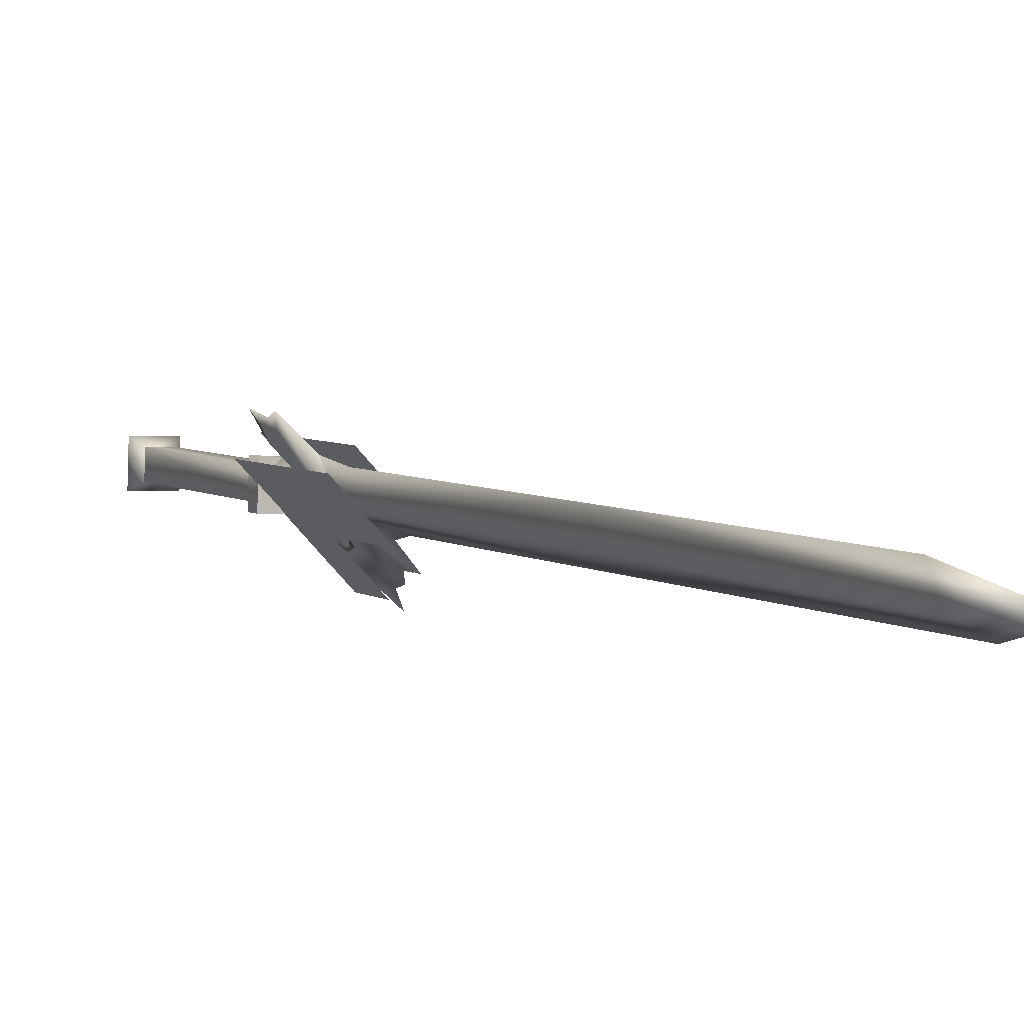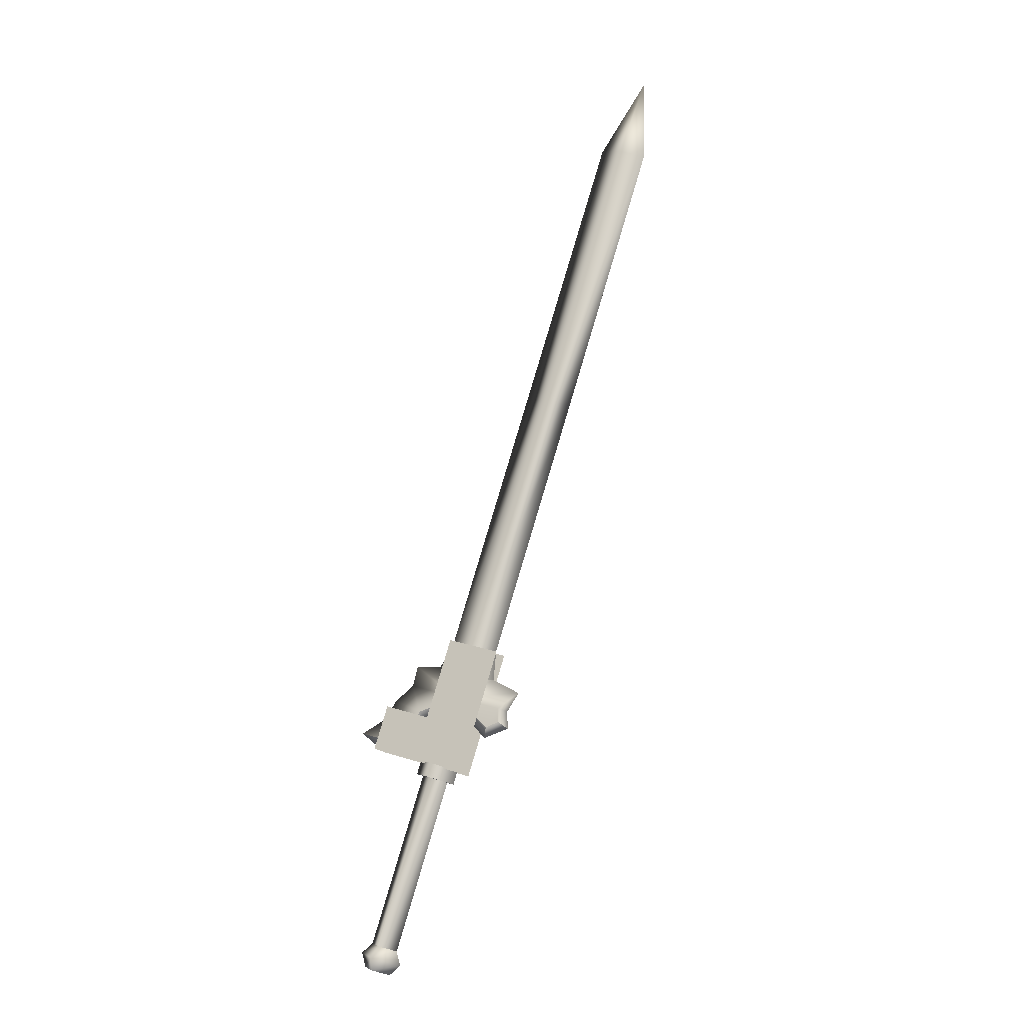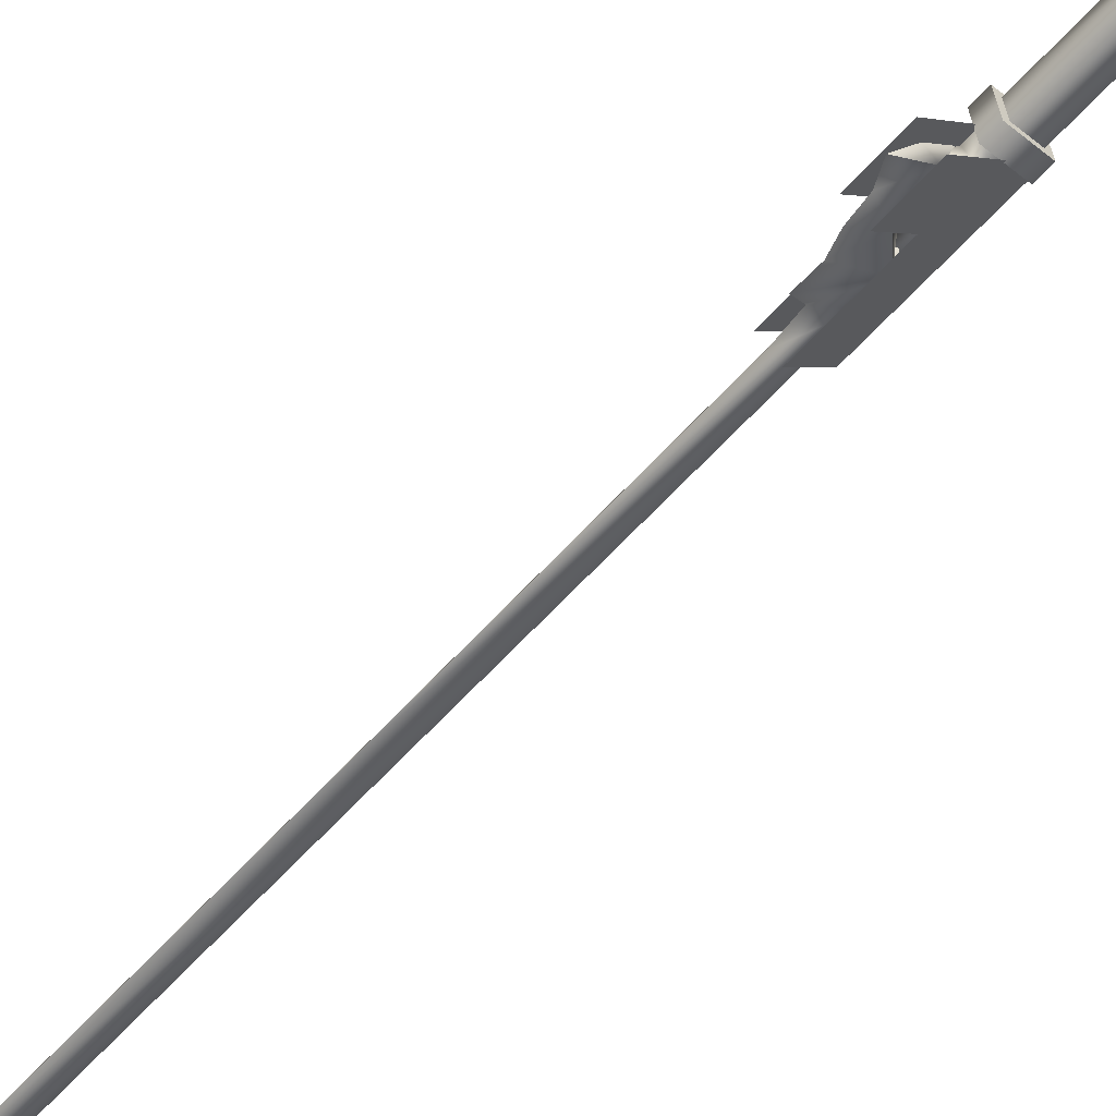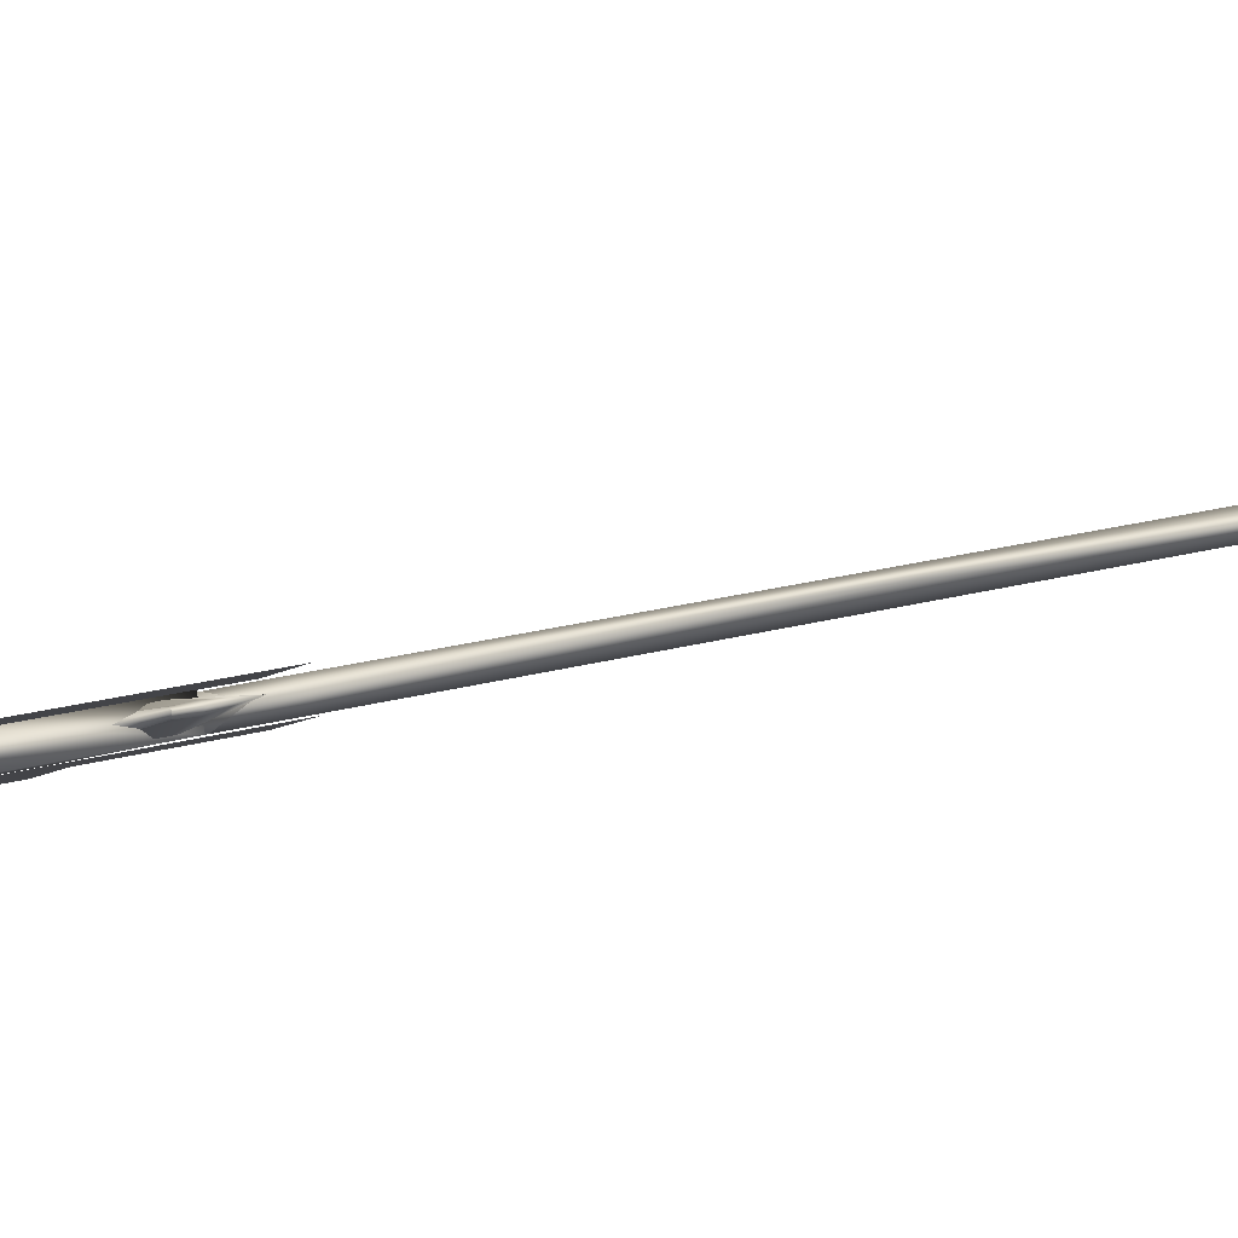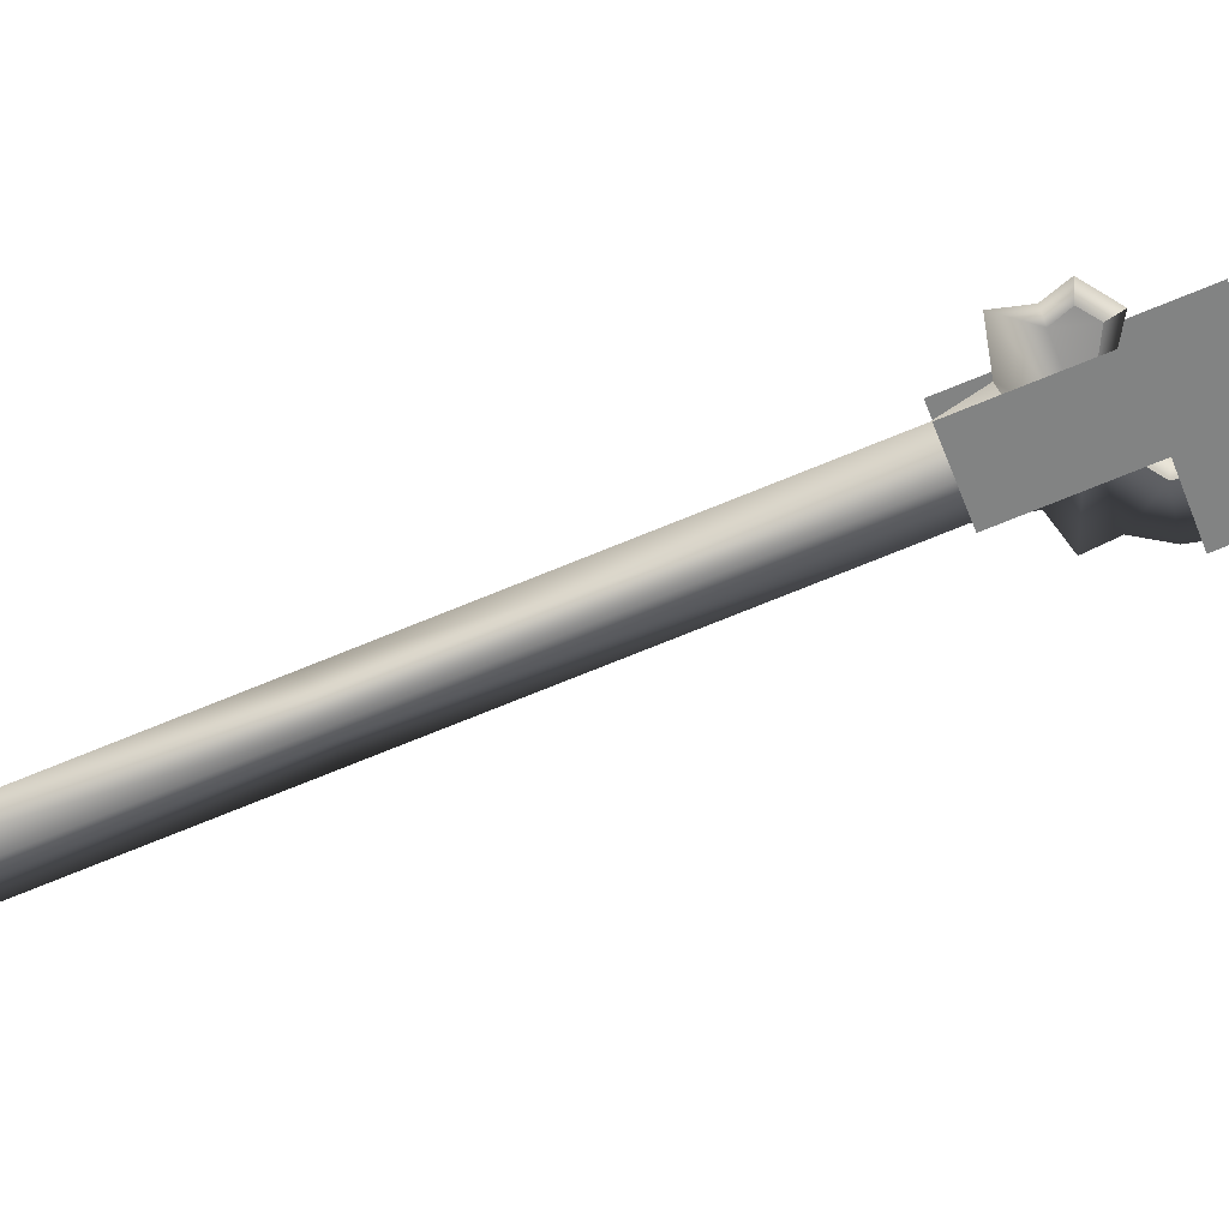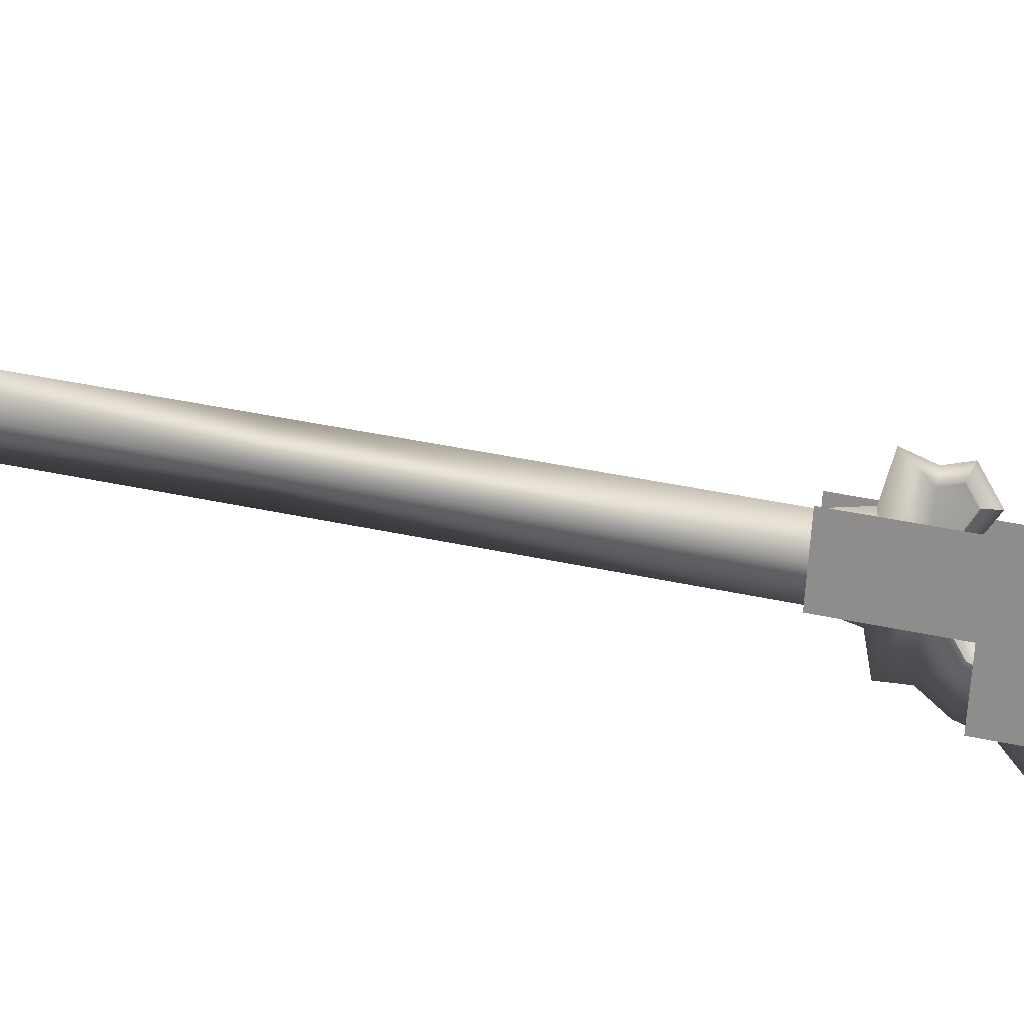
<metadata>
{"format":"obj","ext":"obj","renderer":"f3d","projection":"perspective","resolution":1024,"background":"white","views":[{"elev":-6.1,"azim":-45.9,"up":"+Y"},{"elev":4.6,"azim":165.7,"up":"+Z"},{"elev":-46.4,"azim":118.4,"up":"+Y"},{"elev":39.6,"azim":-136.9,"up":"+Y"},{"elev":76.7,"azim":50.3,"up":"+Y"},{"elev":70.8,"azim":83.8,"up":"+Y"}]}
</metadata>
<code>
v  -0.0909 0.765 0.394
v  -0.0757 0.7416 0.4175
v  -0.0688 0.745 0.3984
v  -0.0888 0.7254 0.4099
v  -0.0349 0.6906 0.4232
v  -0.0449 0.6856 0.451
v  -0.0858 0.7366 0.4453
v  -0.1308 0.7454 0.5042
v  -0.1439 0.7292 0.4966
v  -0.0989 0.7205 0.4377
v  -0.104 0.7489 0.3864
v  -0.0819 0.7288 0.3908
v  -0.0192 0.7665 0.1503
v  0.0169 0.7781 0.1487
v  -0.0077 0.7769 0.1396
v  -0.0103 0.8027 0.1432
v  -0.0234 0.8073 0.1561
v  0.0143 0.804 0.1523
v  0.0154 0.8092 0.1704
v  0.0195 0.7684 0.1647
v  0.0065 0.773 0.1775
v  -0.0181 0.7717 0.1684
v  -0.0953 0.7337 0.3817
v  -0.0208 0.7976 0.1721
v  -0.0979 0.7596 0.3854
v  0.0038 0.7988 0.1812
v  -0.0733 0.7608 0.3945
v  -0.0707 0.7349 0.3908
v  -0.0271 0.6737 0.4075
v  -0.0727 0.715 0.3984
v  -0.0468 0.664 0.462
v  -0.0924 0.7053 0.4529
v  -0.1243 0.7617 0.388
v  -0.1799 0.7343 0.5417
v  -0.0769 0.7244 0.4619
v  -0.1644 0.7535 0.5507
v  -0.1088 0.7809 0.3971
v  -0.0572 0.7341 0.4074
v  -0.0313 0.6831 0.4711
v  -0.0116 0.6929 0.4165
v  -0.0721 0.7655 0.4098
v  -0.1032 0.7667 0.3793
v  -0.066 0.7685 0.3931
v  -0.0621 0.7295 0.3875
v  -0.0681 0.7265 0.4043
v  -0.1053 0.7247 0.3905
v  -0.1092 0.7637 0.3961
v  -0.0992 0.7276 0.3738
v  -0.1283 0.6876 0.552
v  -0.1127 0.7067 0.5611
v  -0.1505 0.71 0.5498
v  -0.2845 0.6816 0.8715
v  -0.2672 0.6524 0.8725
v  -0.2373 0.6389 0.8809
v  -0.1205 0.6964 0.5582
v  -0.2546 0.668 0.8799
v  -0.1378 0.7256 0.5572
v  -0.1677 0.7391 0.5488
v  -0.1349 0.7177 0.5067
v  -0.1018 0.6971 0.5245
v  -0.1222 0.7332 0.514
v  -0.1134 0.7376 0.4896
v  -0.0301 0.6734 0.4516
v  -0.0508 0.6977 0.42
v  -0.0791 0.698 0.4619
v  -0.045 0.6739 0.476
v  -0.0703 0.7089 0.467
v  -0.0667 0.6816 0.497
v  -0.0742 0.6761 0.5217
v  -0.126 0.722 0.4823
v  -0.3618 0.5775 1.225
v  -0.3791 0.6066 1.224
v  -0.409 0.6202 1.216
v  -0.4215 0.5811 1.32
v  -0.3918 0.591 1.217
v  -0.1612 0.7509 0.5126
v  -0.188 0.7791 0.4989
v  -0.1615 0.7728 0.4785
v  -0.1455 0.7716 0.4543
v  -0.1606 0.7787 0.4617
v  -0.1732 0.7783 0.4751
v  -0.1663 0.7669 0.4757
v  -0.1506 0.7653 0.4513
v  -0.116 0.7316 0.4758
v  -0.0788 0.7102 0.4571
v  -0.0445 0.7055 0.4237
v  -0.1643 0.7742 0.4595
v  -0.1712 0.7867 0.4539
v  -0.0016 0.6599 0.4311
v  -0.0178 0.6794 0.4175
v  -0.0496 0.7082 0.4112
v  -0.1437 0.771 0.4399
o w00_013_00
g w00_013_00
f 3 2 1
f 2 3 4
f 4 5 2
f 5 4 6
f 6 2 5
f 2 6 7
f 7 1 2
f 1 7 8
f 8 9 1
f 9 8 10
f 10 11 9
f 11 10 4
f 4 12 11
f 12 4 3
f 15 14 13
f 13 16 15
f 16 13 17
f 17 18 16
f 18 17 19
f 19 14 18
f 14 19 20
f 20 13 14
f 13 20 21
f 21 22 13
f 22 21 23
f 23 24 22
f 24 23 25
f 25 26 24
f 26 25 27
f 27 21 26
f 21 27 28
f 28 23 21
f 26 20 19
f 19 24 26
f 24 19 17
f 17 22 24
f 22 17 13
f 31 30 29
f 30 31 32
f 32 33 30
f 33 32 34
f 37 36 35
f 35 38 37
f 38 35 39
f 39 40 38
f 43 42 41
f 41 44 43
f 44 41 45
f 45 46 44
f 47 41 42
f 42 46 47
f 46 42 48
f 48 44 46
f 6 4 10
f 10 7 6
f 7 10 8
f 15 16 18
f 18 14 15
f 47 46 45
f 45 41 47
f 44 48 42
f 42 43 44
f 26 21 20
f 32 49 34
f 35 36 50
f 11 1 9
f 53 52 51
f 51 54 53
f 54 51 55
f 55 56 54
f 56 55 57
f 57 52 56
f 52 57 58
f 58 51 52
f 51 58 59
f 59 55 51
f 55 59 60
f 60 61 55
f 61 60 62
f 65 64 63
f 63 66 65
f 66 63 67
f 67 68 66
f 68 67 62
f 62 69 68
f 69 62 60
f 60 70 69
f 70 60 59
f 71 54 56
f 56 72 71
f 72 56 73
f 73 74 72
f 74 73 75
f 75 71 74
f 71 75 53
f 53 54 71
f 70 59 76
f 76 77 70
f 77 76 62
f 62 78 77
f 78 62 79
f 79 80 78
f 78 80 81
f 81 77 78
f 77 81 82
f 82 70 77
f 70 82 83
f 76 59 58
f 58 61 76
f 61 58 57
f 57 55 61
f 65 70 84
f 84 85 65
f 85 84 67
f 67 86 85
f 87 82 81
f 81 88 87
f 88 81 80
f 86 67 63
f 63 89 86
f 89 63 64
f 89 64 90
f 90 86 89
f 86 90 91
f 64 65 85
f 85 91 64
f 91 85 86
f 92 79 84
f 84 83 92
f 83 84 70
f 88 80 92
f 92 87 88
f 87 92 83
f 65 66 68
f 68 70 65
f 70 68 69
f 73 56 52
f 52 75 73
f 75 52 53
f 83 82 87
f 90 64 91
f 79 62 84
f 80 79 92
f 61 62 76
f 84 62 67
f 71 72 74

</code>
